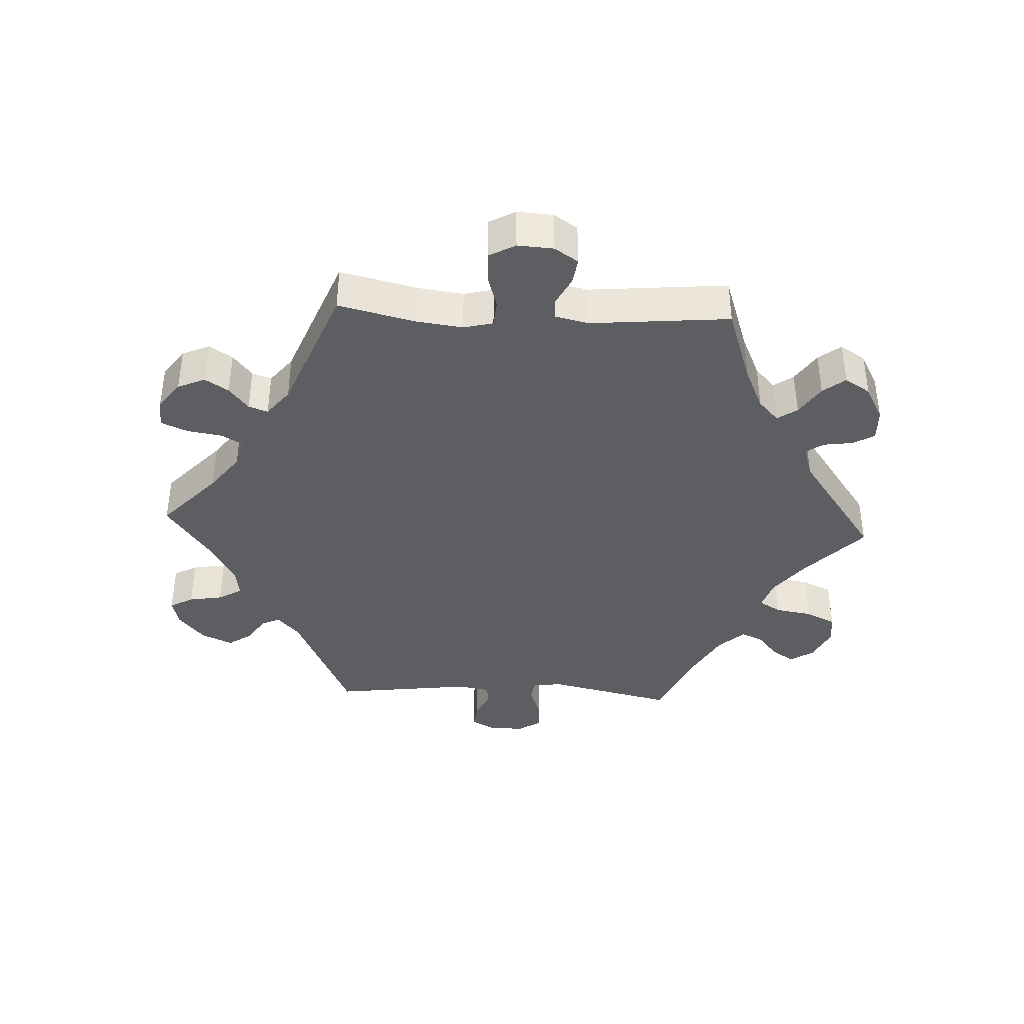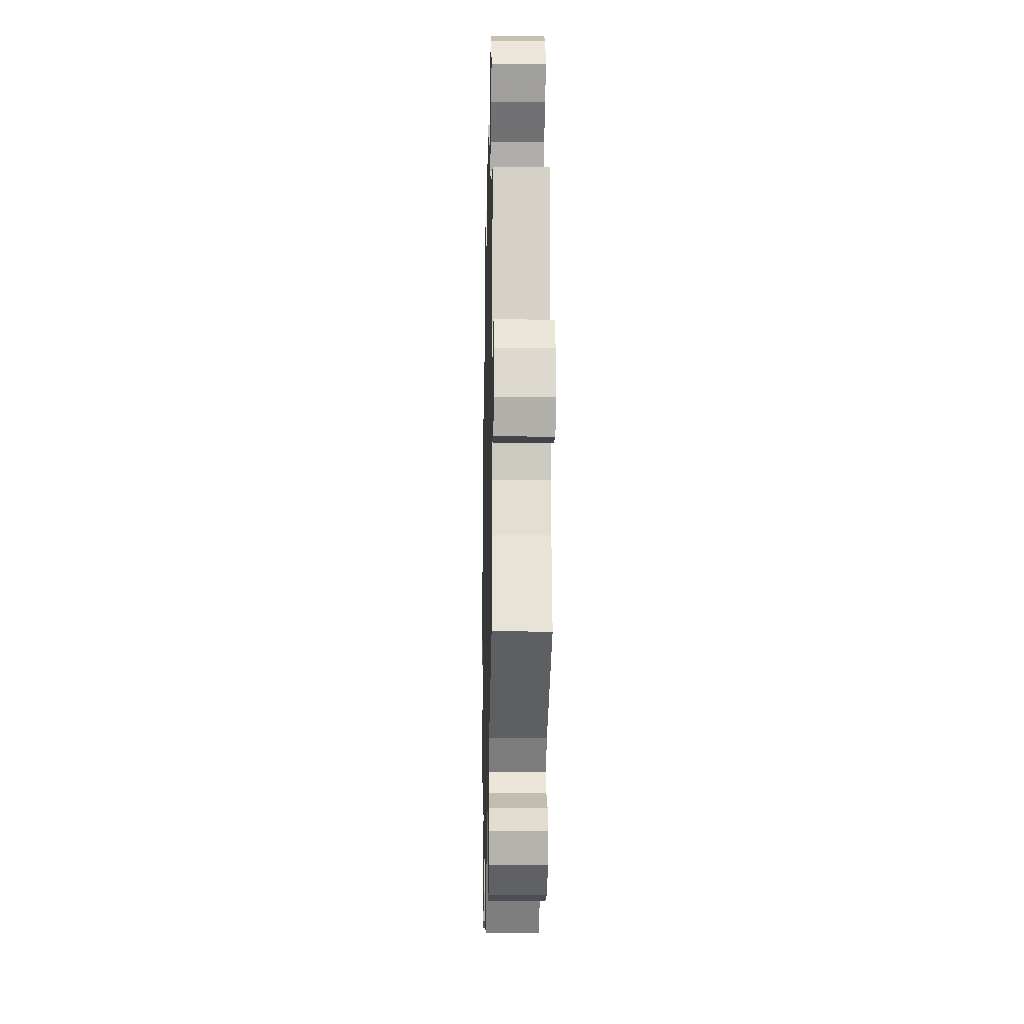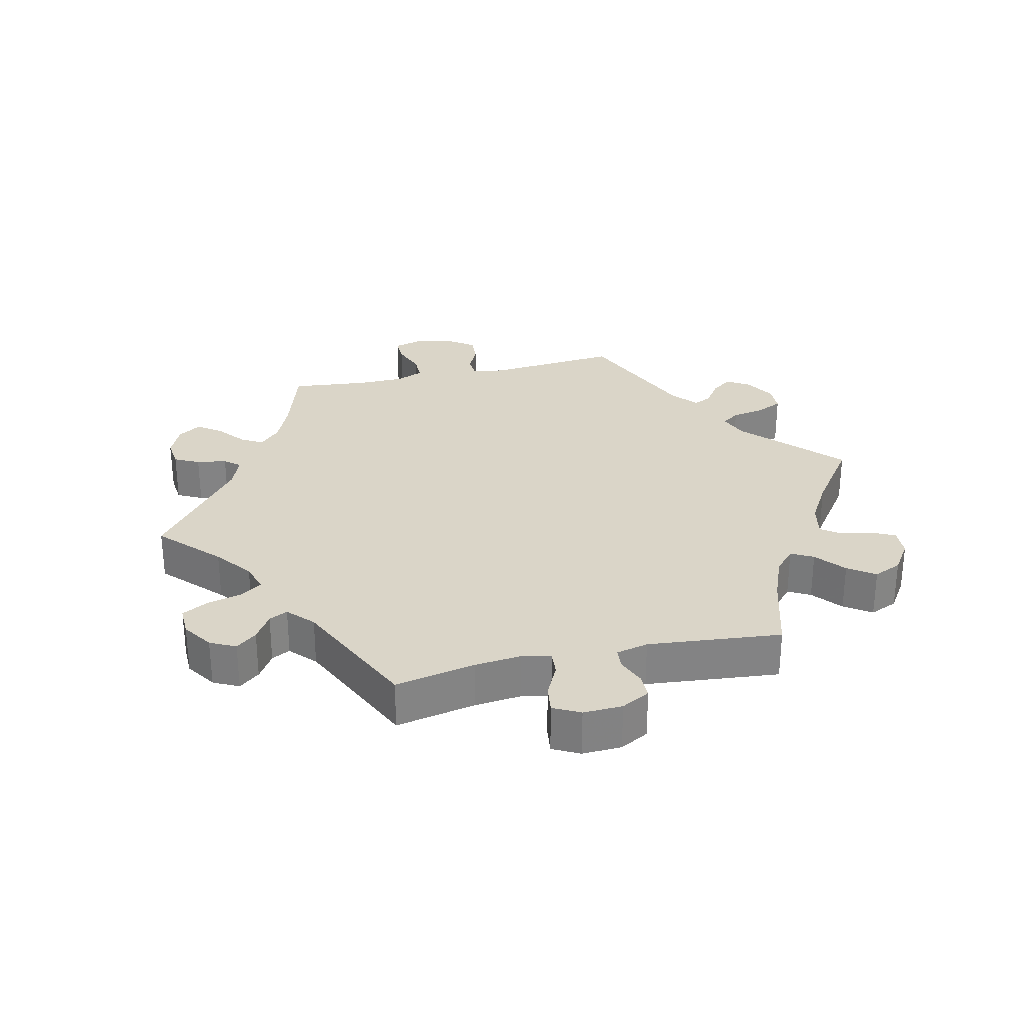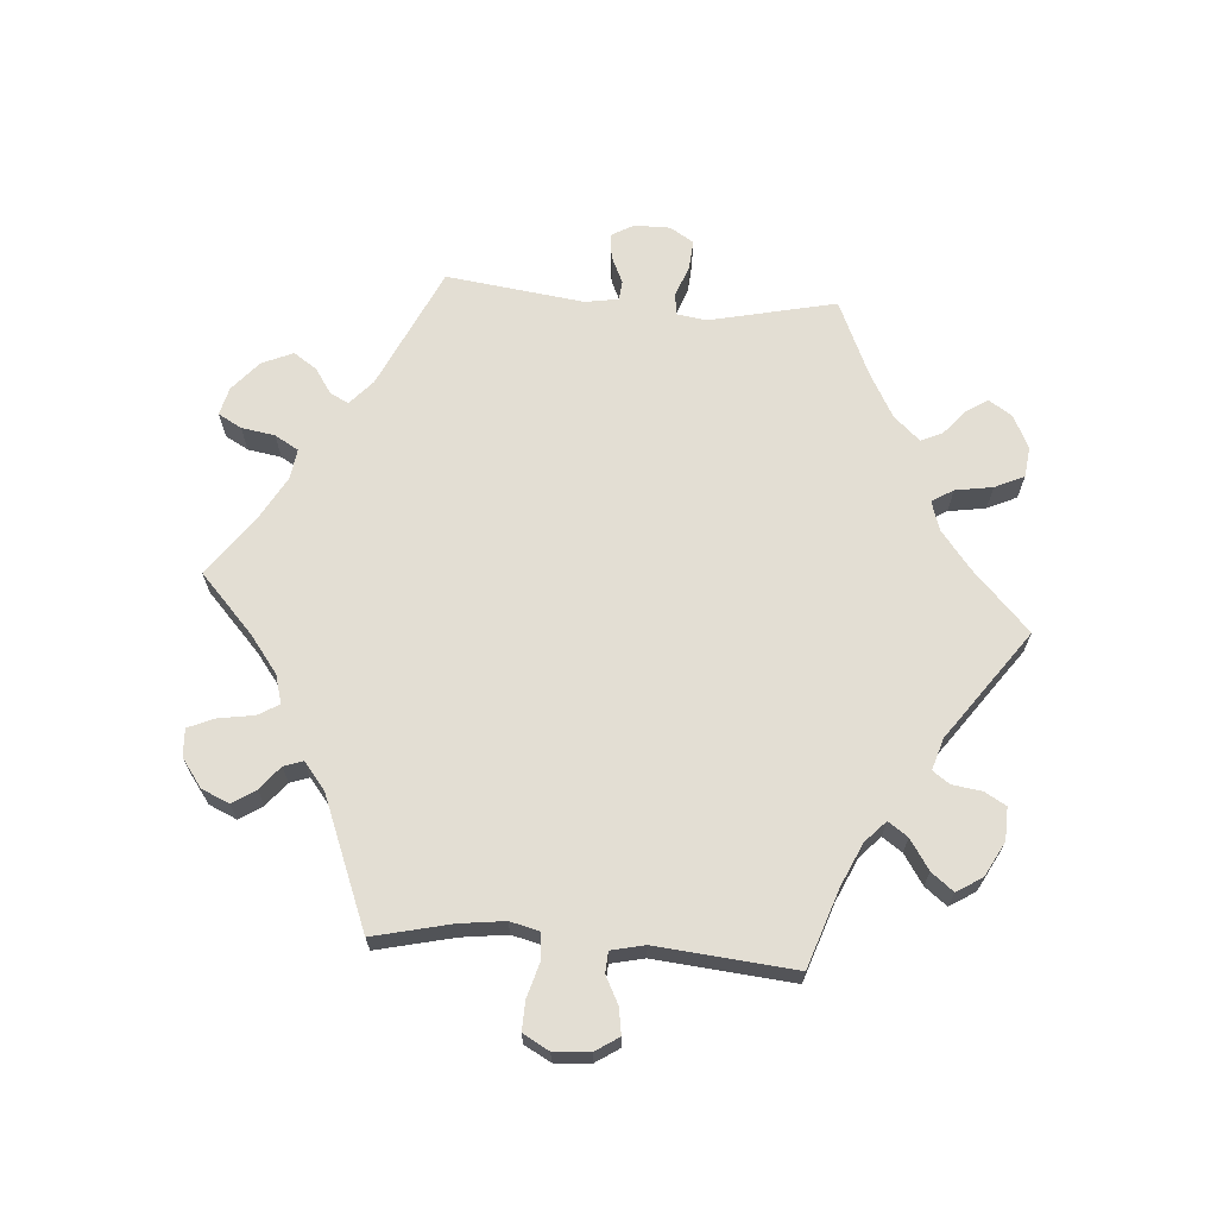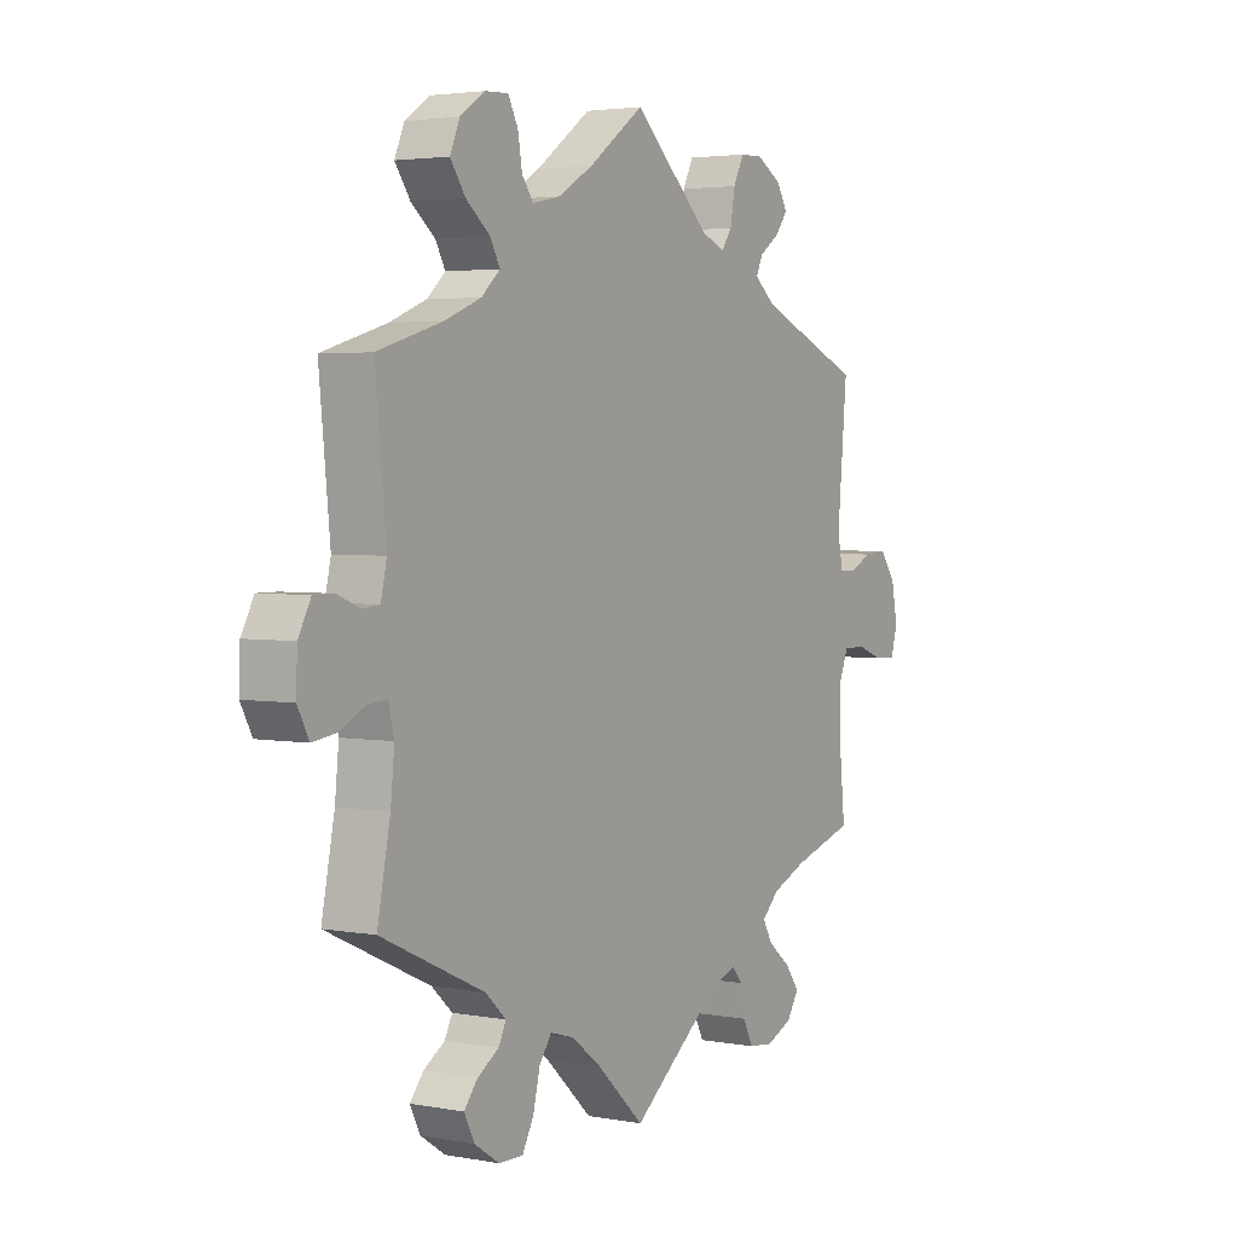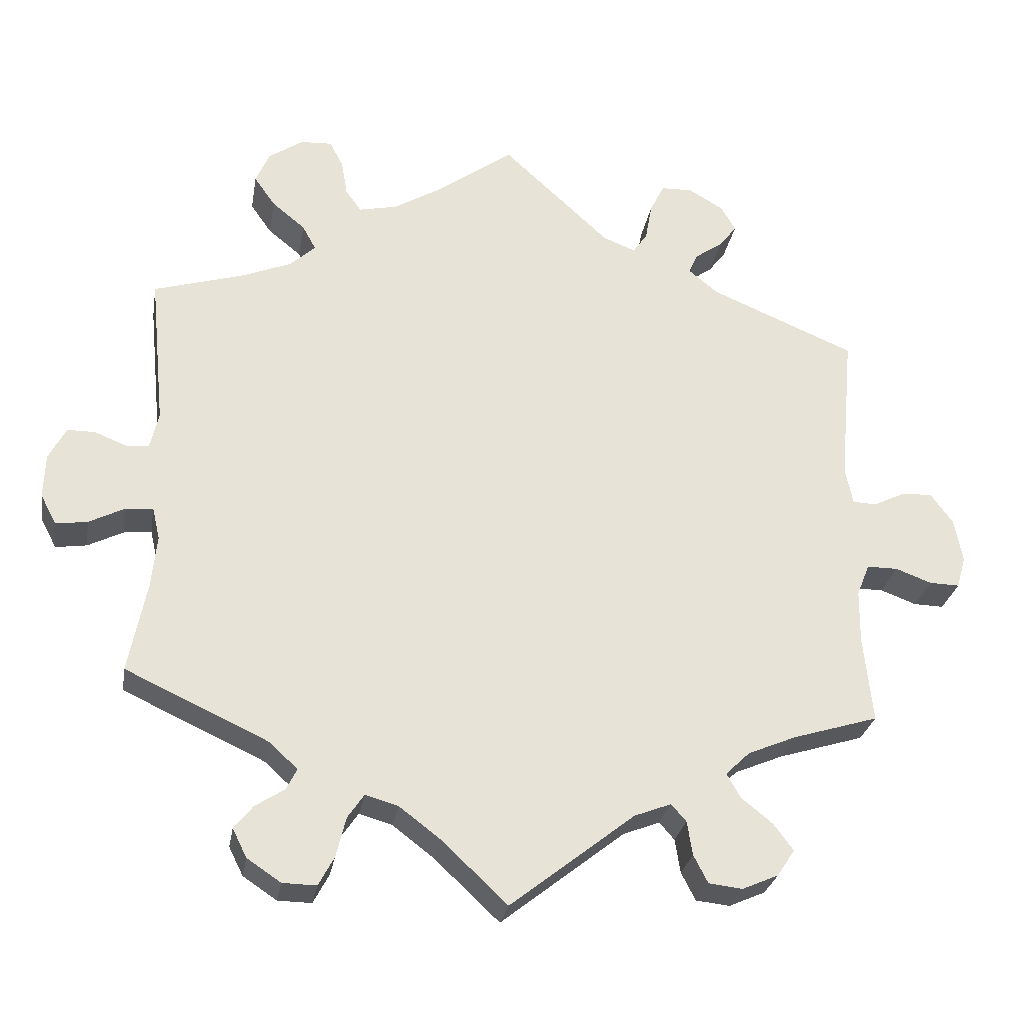
<metadata>
{"format":"obj","ext":"obj","renderer":"f3d","projection":"perspective","resolution":1024,"background":"white","views":[{"elev":-39.2,"azim":-152.8,"up":"+Y"},{"elev":-16.0,"azim":-91.3,"up":"+Z"},{"elev":29.2,"azim":-103.1,"up":"+Y"},{"elev":67.3,"azim":-145.5,"up":"+Y"},{"elev":3.3,"azim":-58.0,"up":"+Z"},{"elev":-27.5,"azim":-9.5,"up":"+Z"}]}
</metadata>
<code>
v -0.382 0.07 0.324
v -0.315 0.07 0.351
v -0.281 0.07 0.382
v -0.299 0.07 0.415
v -0.343 0.07 0.451
v -0.371 0.07 0.491
v -0.353 0.07 0.533
v -0.307 0.07 0.564
v -0.265 0.07 0.566
v -0.247 0.07 0.531
v -0.239 0.07 0.484
v -0.218 0.07 0.455
v -0.167 0.07 0.466
v -0.103 0.07 0.504
v -0.001 0.07 0.578
v 0.142 0.07 0.446
v 0.185 0.07 0.429
v 0.204 0.07 0.456
v 0.213 0.07 0.506
v 0.232 0.07 0.545
v 0.274 0.07 0.546
v 0.32 0.07 0.519
v 0.34 0.07 0.485
v 0.317 0.07 0.455
v 0.28 0.07 0.429
v 0.268 0.07 0.402
v 0.307 0.07 0.37
v 0.5 0.07 0.289
v 0.482 0.07 0.089
v 0.492 0.07 0.04
v 0.523 0.07 0.038
v 0.564 0.07 0.058
v 0.606 0.07 0.061
v 0.636 0.07 0.02
v 0.647 0.07 -0.038
v 0.635 0.07 -0.08
v 0.595 0.07 -0.079
v 0.547 0.07 -0.061
v 0.506 0.07 -0.061
v 0.489 0.07 -0.103
v 0.488 0.07 -0.173
v 0.5 0.07 -0.289
v 0.386 0.07 -0.324
v 0.322 0.07 -0.351
v 0.29 0.07 -0.382
v 0.308 0.07 -0.414
v 0.35 0.07 -0.448
v 0.376 0.07 -0.483
v 0.353 0.07 -0.518
v 0.305 0.07 -0.539
v 0.26 0.07 -0.534
v 0.241 0.07 -0.497
v 0.234 0.07 -0.452
v 0.214 0.07 -0.429
v 0.165 0.07 -0.448
v 0 0.07 -0.578
v -0.087 0.07 -0.496
v -0.142 0.07 -0.454
v -0.186 0.07 -0.441
v -0.208 0.07 -0.473
v -0.221 0.07 -0.526
v -0.242 0.07 -0.565
v -0.287 0.07 -0.564
v -0.332 0.07 -0.534
v -0.351 0.07 -0.496
v -0.326 0.07 -0.465
v -0.287 0.07 -0.44
v -0.273 0.07 -0.412
v -0.311 0.07 -0.377
v -0.501 0.07 -0.289
v -0.477 0.07 -0.168
v -0.47 0.07 -0.098
v -0.48 0.07 -0.055
v -0.516 0.07 -0.058
v -0.564 0.07 -0.082
v -0.606 0.07 -0.088
v -0.627 0.07 -0.048
v -0.625 0.07 0.011
v -0.602 0.07 0.054
v -0.565 0.07 0.054
v -0.523 0.07 0.037
v -0.492 0.07 0.04
v -0.481 0.07 0.088
v -0.501 0.07 0.289
v -0.382 0 0.324
v -0.315 0 0.351
v -0.281 0 0.382
v -0.299 0 0.415
v -0.343 0 0.451
v -0.371 0 0.491
v -0.353 0 0.533
v -0.307 0 0.564
v -0.265 0 0.566
v -0.247 0 0.531
v -0.239 0 0.484
v -0.218 0 0.455
v -0.167 0 0.466
v -0.103 0 0.504
v -0.001 0 0.578
v 0.142 0 0.446
v 0.185 0 0.429
v 0.204 0 0.456
v 0.213 0 0.506
v 0.232 0 0.545
v 0.274 0 0.546
v 0.32 0 0.519
v 0.34 0 0.485
v 0.317 0 0.455
v 0.28 0 0.429
v 0.268 0 0.402
v 0.307 0 0.37
v 0.5 0 0.289
v 0.482 0 0.089
v 0.492 0 0.04
v 0.523 0 0.038
v 0.564 0 0.058
v 0.606 0 0.061
v 0.636 0 0.02
v 0.647 0 -0.038
v 0.635 0 -0.08
v 0.595 0 -0.079
v 0.547 0 -0.061
v 0.506 0 -0.061
v 0.489 0 -0.103
v 0.488 0 -0.173
v 0.5 0 -0.289
v 0.386 0 -0.324
v 0.322 0 -0.351
v 0.29 0 -0.382
v 0.308 0 -0.414
v 0.35 0 -0.448
v 0.376 0 -0.483
v 0.353 0 -0.518
v 0.305 0 -0.539
v 0.26 0 -0.534
v 0.241 0 -0.497
v 0.234 0 -0.452
v 0.214 0 -0.429
v 0.165 0 -0.448
v 0 0 -0.578
v -0.087 0 -0.496
v -0.142 0 -0.454
v -0.186 0 -0.441
v -0.208 0 -0.473
v -0.221 0 -0.526
v -0.242 0 -0.565
v -0.287 0 -0.564
v -0.332 0 -0.534
v -0.351 0 -0.496
v -0.326 0 -0.465
v -0.287 0 -0.44
v -0.273 0 -0.412
v -0.311 0 -0.377
v -0.501 0 -0.289
v -0.477 0 -0.168
v -0.47 0 -0.098
v -0.48 0 -0.055
v -0.516 0 -0.058
v -0.564 0 -0.082
v -0.606 0 -0.088
v -0.627 0 -0.048
v -0.625 0 0.011
v -0.602 0 0.054
v -0.565 0 0.054
v -0.523 0 0.037
v -0.492 0 0.04
v -0.481 0 0.088
v -0.501 0 0.289
f 83 84 1
f 82 83 1 2
f 78 79 80 81
f 78 81 82
f 77 78 82
f 74 75 76 77
f 73 74 77 82
f 72 73 82 2
f 69 70 71
f 68 69 71 72
f 64 65 66 67
f 64 67 68
f 63 64 68
f 60 61 62 63
f 59 60 63 68
f 58 59 68 72
f 55 56 57
f 54 55 57 58
f 50 51 52 53
f 48 49 50 53
f 46 47 48 53
f 45 46 53 54
f 44 45 54 58
f 41 42 43
f 40 41 43 44
f 39 40 44 58
f 35 36 37 38
f 35 38 39
f 34 35 39
f 31 32 33 34
f 30 31 34 39
f 29 30 39 58
f 27 28 29 58
f 22 23 24 25
f 22 25 26
f 21 22 26
f 18 19 20 21
f 17 18 21 26
f 14 15 16
f 13 14 16 17
f 12 13 17 26
f 8 9 10 11
f 8 11 12
f 7 8 12
f 4 5 6 7
f 3 4 7 12
f 58 72 2 3
f 26 27 58
f 3 12 26 58
f 85 168 167
f 86 85 167 166
f 165 164 163 162
f 166 165 162
f 166 162 161
f 161 160 159 158
f 166 161 158 157
f 86 166 157 156
f 155 154 153
f 156 155 153 152
f 151 150 149 148
f 152 151 148
f 152 148 147
f 147 146 145 144
f 152 147 144 143
f 156 152 143 142
f 141 140 139
f 142 141 139 138
f 137 136 135 134
f 137 134 133 132
f 137 132 131 130
f 138 137 130 129
f 142 138 129 128
f 127 126 125
f 128 127 125 124
f 142 128 124 123
f 122 121 120 119
f 123 122 119
f 123 119 118
f 118 117 116 115
f 123 118 115 114
f 142 123 114 113
f 142 113 112 111
f 109 108 107 106
f 110 109 106
f 110 106 105
f 105 104 103 102
f 110 105 102 101
f 100 99 98
f 101 100 98 97
f 110 101 97 96
f 95 94 93 92
f 96 95 92
f 96 92 91
f 91 90 89 88
f 96 91 88 87
f 87 86 156 142
f 142 111 110
f 142 110 96 87
f 1 85 86 2
f 2 86 87 3
f 3 87 88 4
f 4 88 89 5
f 5 89 90 6
f 6 90 91 7
f 7 91 92 8
f 8 92 93 9
f 9 93 94 10
f 10 94 95 11
f 11 95 96 12
f 12 96 97 13
f 13 97 98 14
f 14 98 99 15
f 15 99 100 16
f 16 100 101 17
f 17 101 102 18
f 18 102 103 19
f 19 103 104 20
f 20 104 105 21
f 21 105 106 22
f 22 106 107 23
f 23 107 108 24
f 24 108 109 25
f 25 109 110 26
f 26 110 111 27
f 27 111 112 28
f 28 112 113 29
f 29 113 114 30
f 30 114 115 31
f 31 115 116 32
f 32 116 117 33
f 33 117 118 34
f 34 118 119 35
f 35 119 120 36
f 36 120 121 37
f 37 121 122 38
f 38 122 123 39
f 39 123 124 40
f 40 124 125 41
f 41 125 126 42
f 42 126 127 43
f 43 127 128 44
f 44 128 129 45
f 45 129 130 46
f 46 130 131 47
f 47 131 132 48
f 48 132 133 49
f 49 133 134 50
f 50 134 135 51
f 51 135 136 52
f 52 136 137 53
f 53 137 138 54
f 54 138 139 55
f 55 139 140 56
f 56 140 141 57
f 57 141 142 58
f 58 142 143 59
f 59 143 144 60
f 60 144 145 61
f 61 145 146 62
f 62 146 147 63
f 63 147 148 64
f 64 148 149 65
f 65 149 150 66
f 66 150 151 67
f 67 151 152 68
f 68 152 153 69
f 69 153 154 70
f 70 154 155 71
f 71 155 156 72
f 72 156 157 73
f 73 157 158 74
f 74 158 159 75
f 75 159 160 76
f 76 160 161 77
f 77 161 162 78
f 78 162 163 79
f 79 163 164 80
f 80 164 165 81
f 81 165 166 82
f 82 166 167 83
f 83 167 168 84
f 84 168 85 1

</code>
